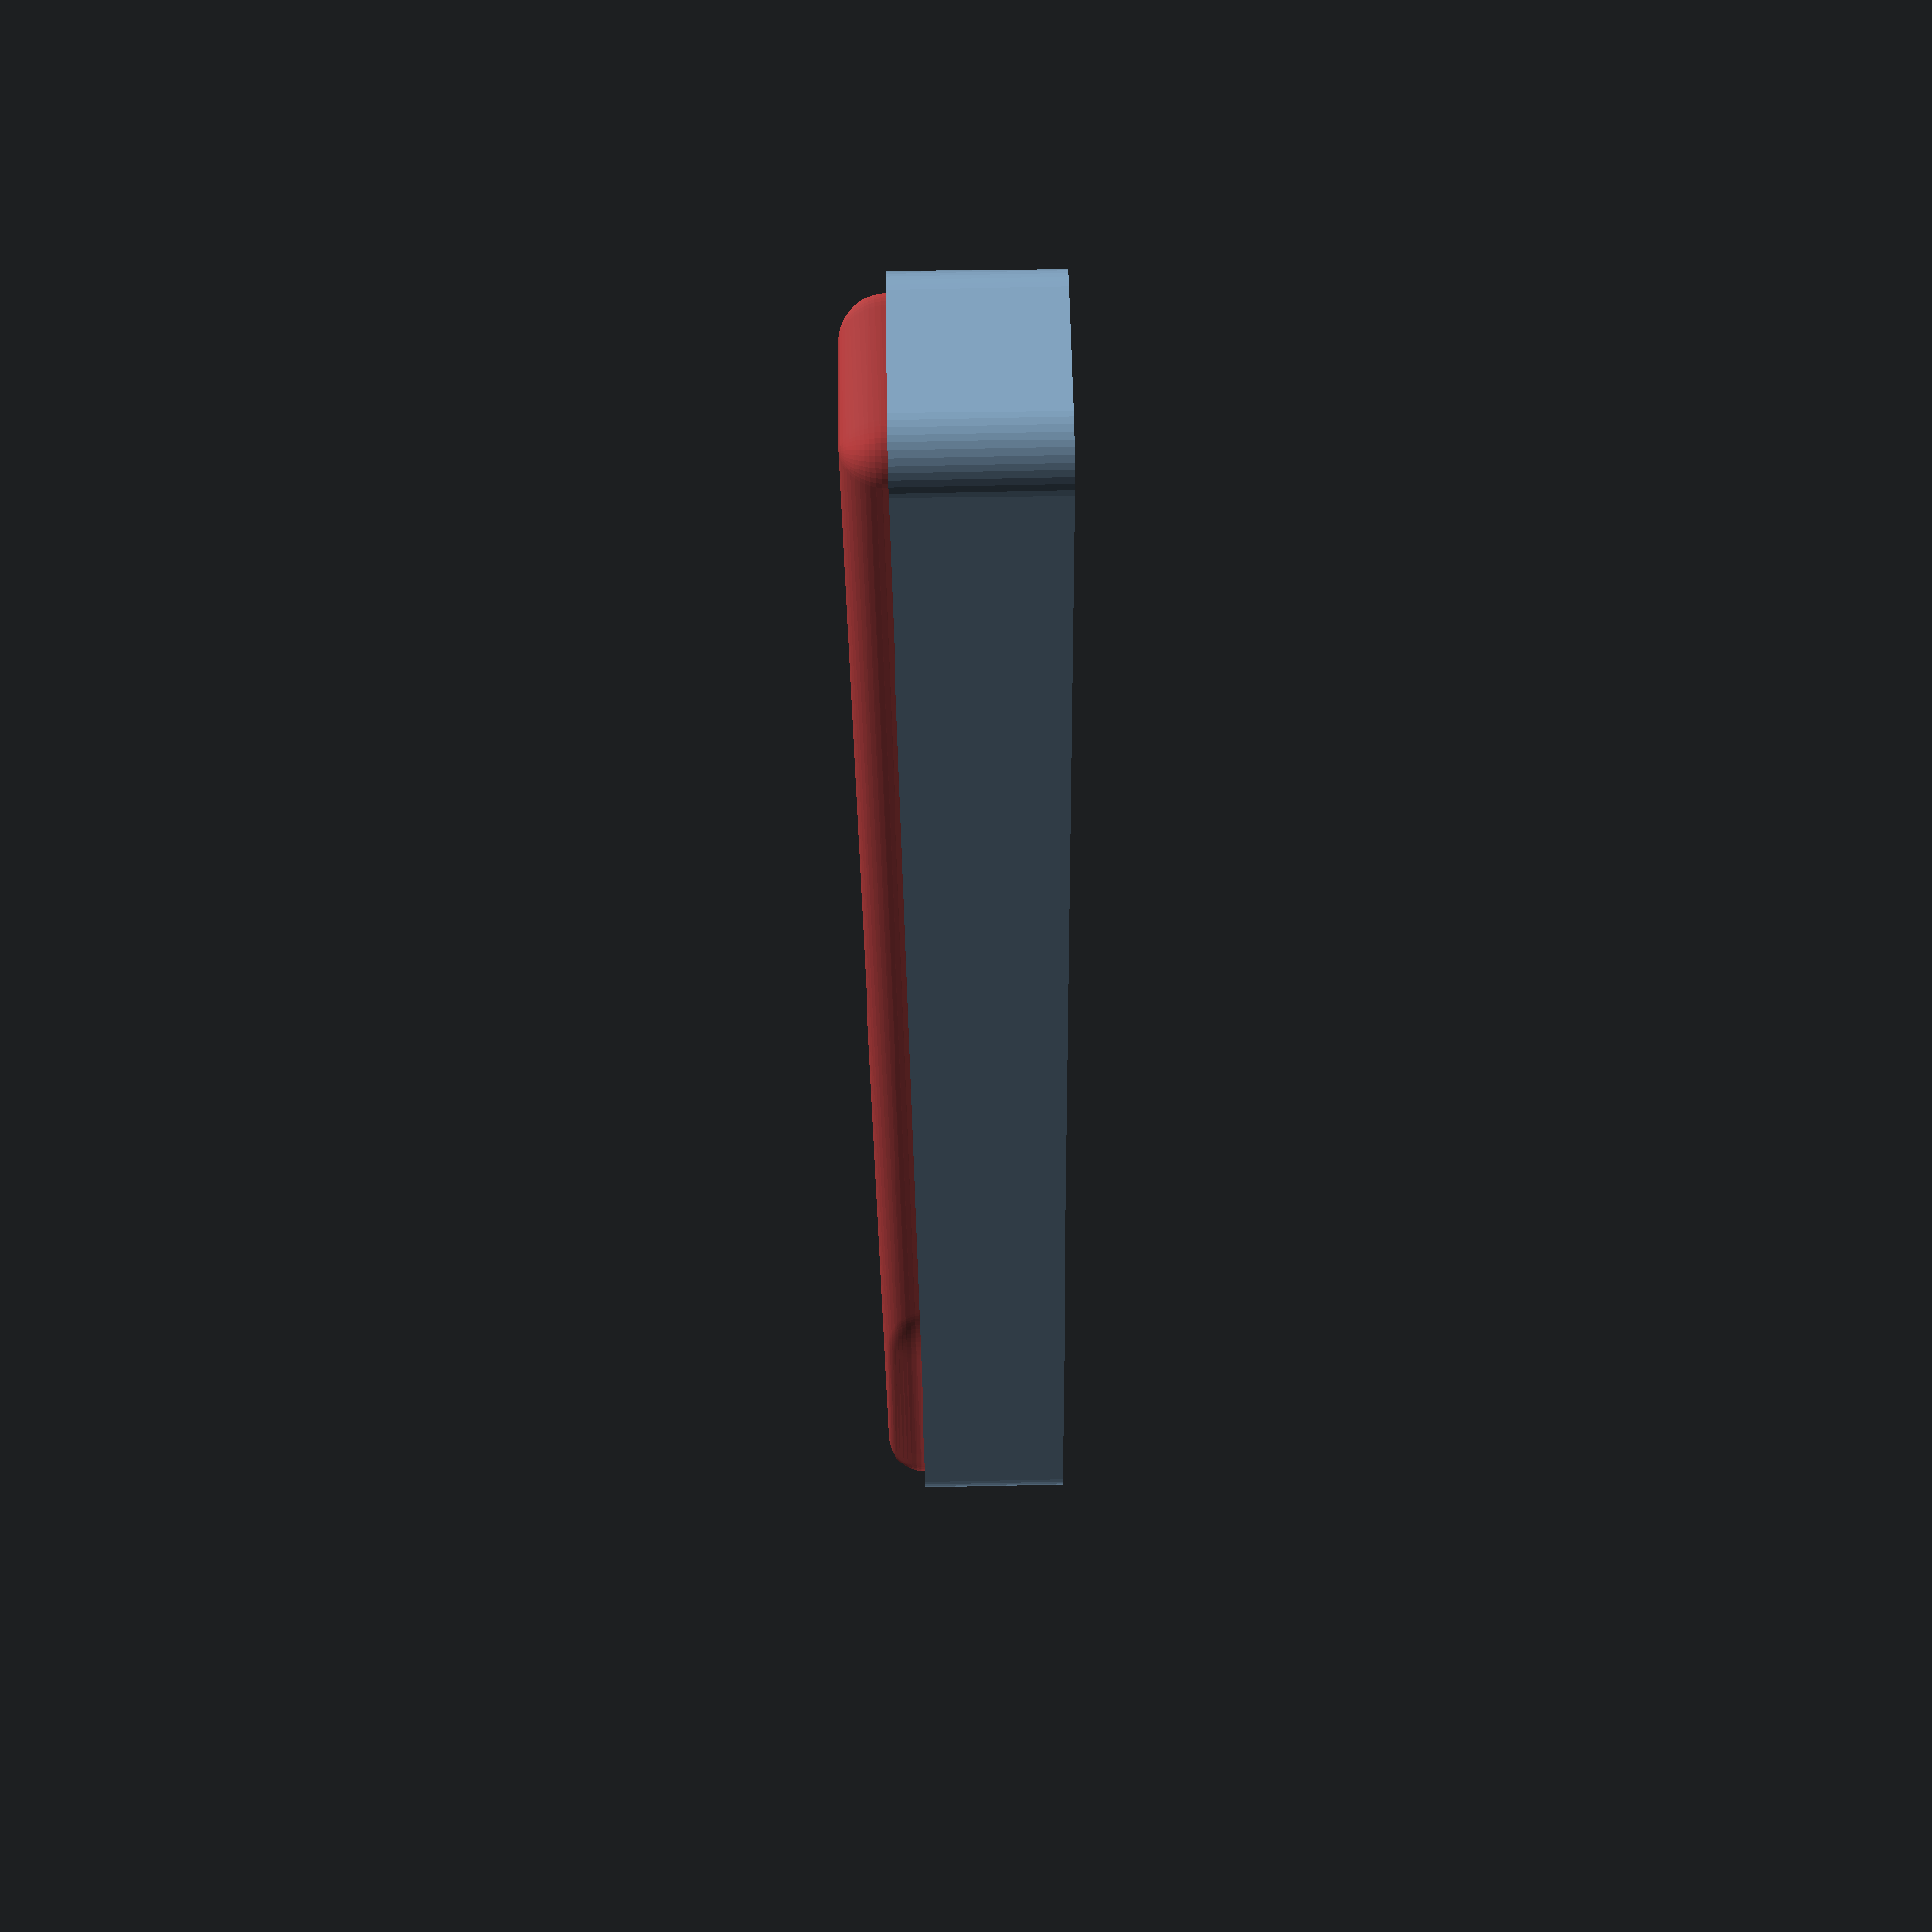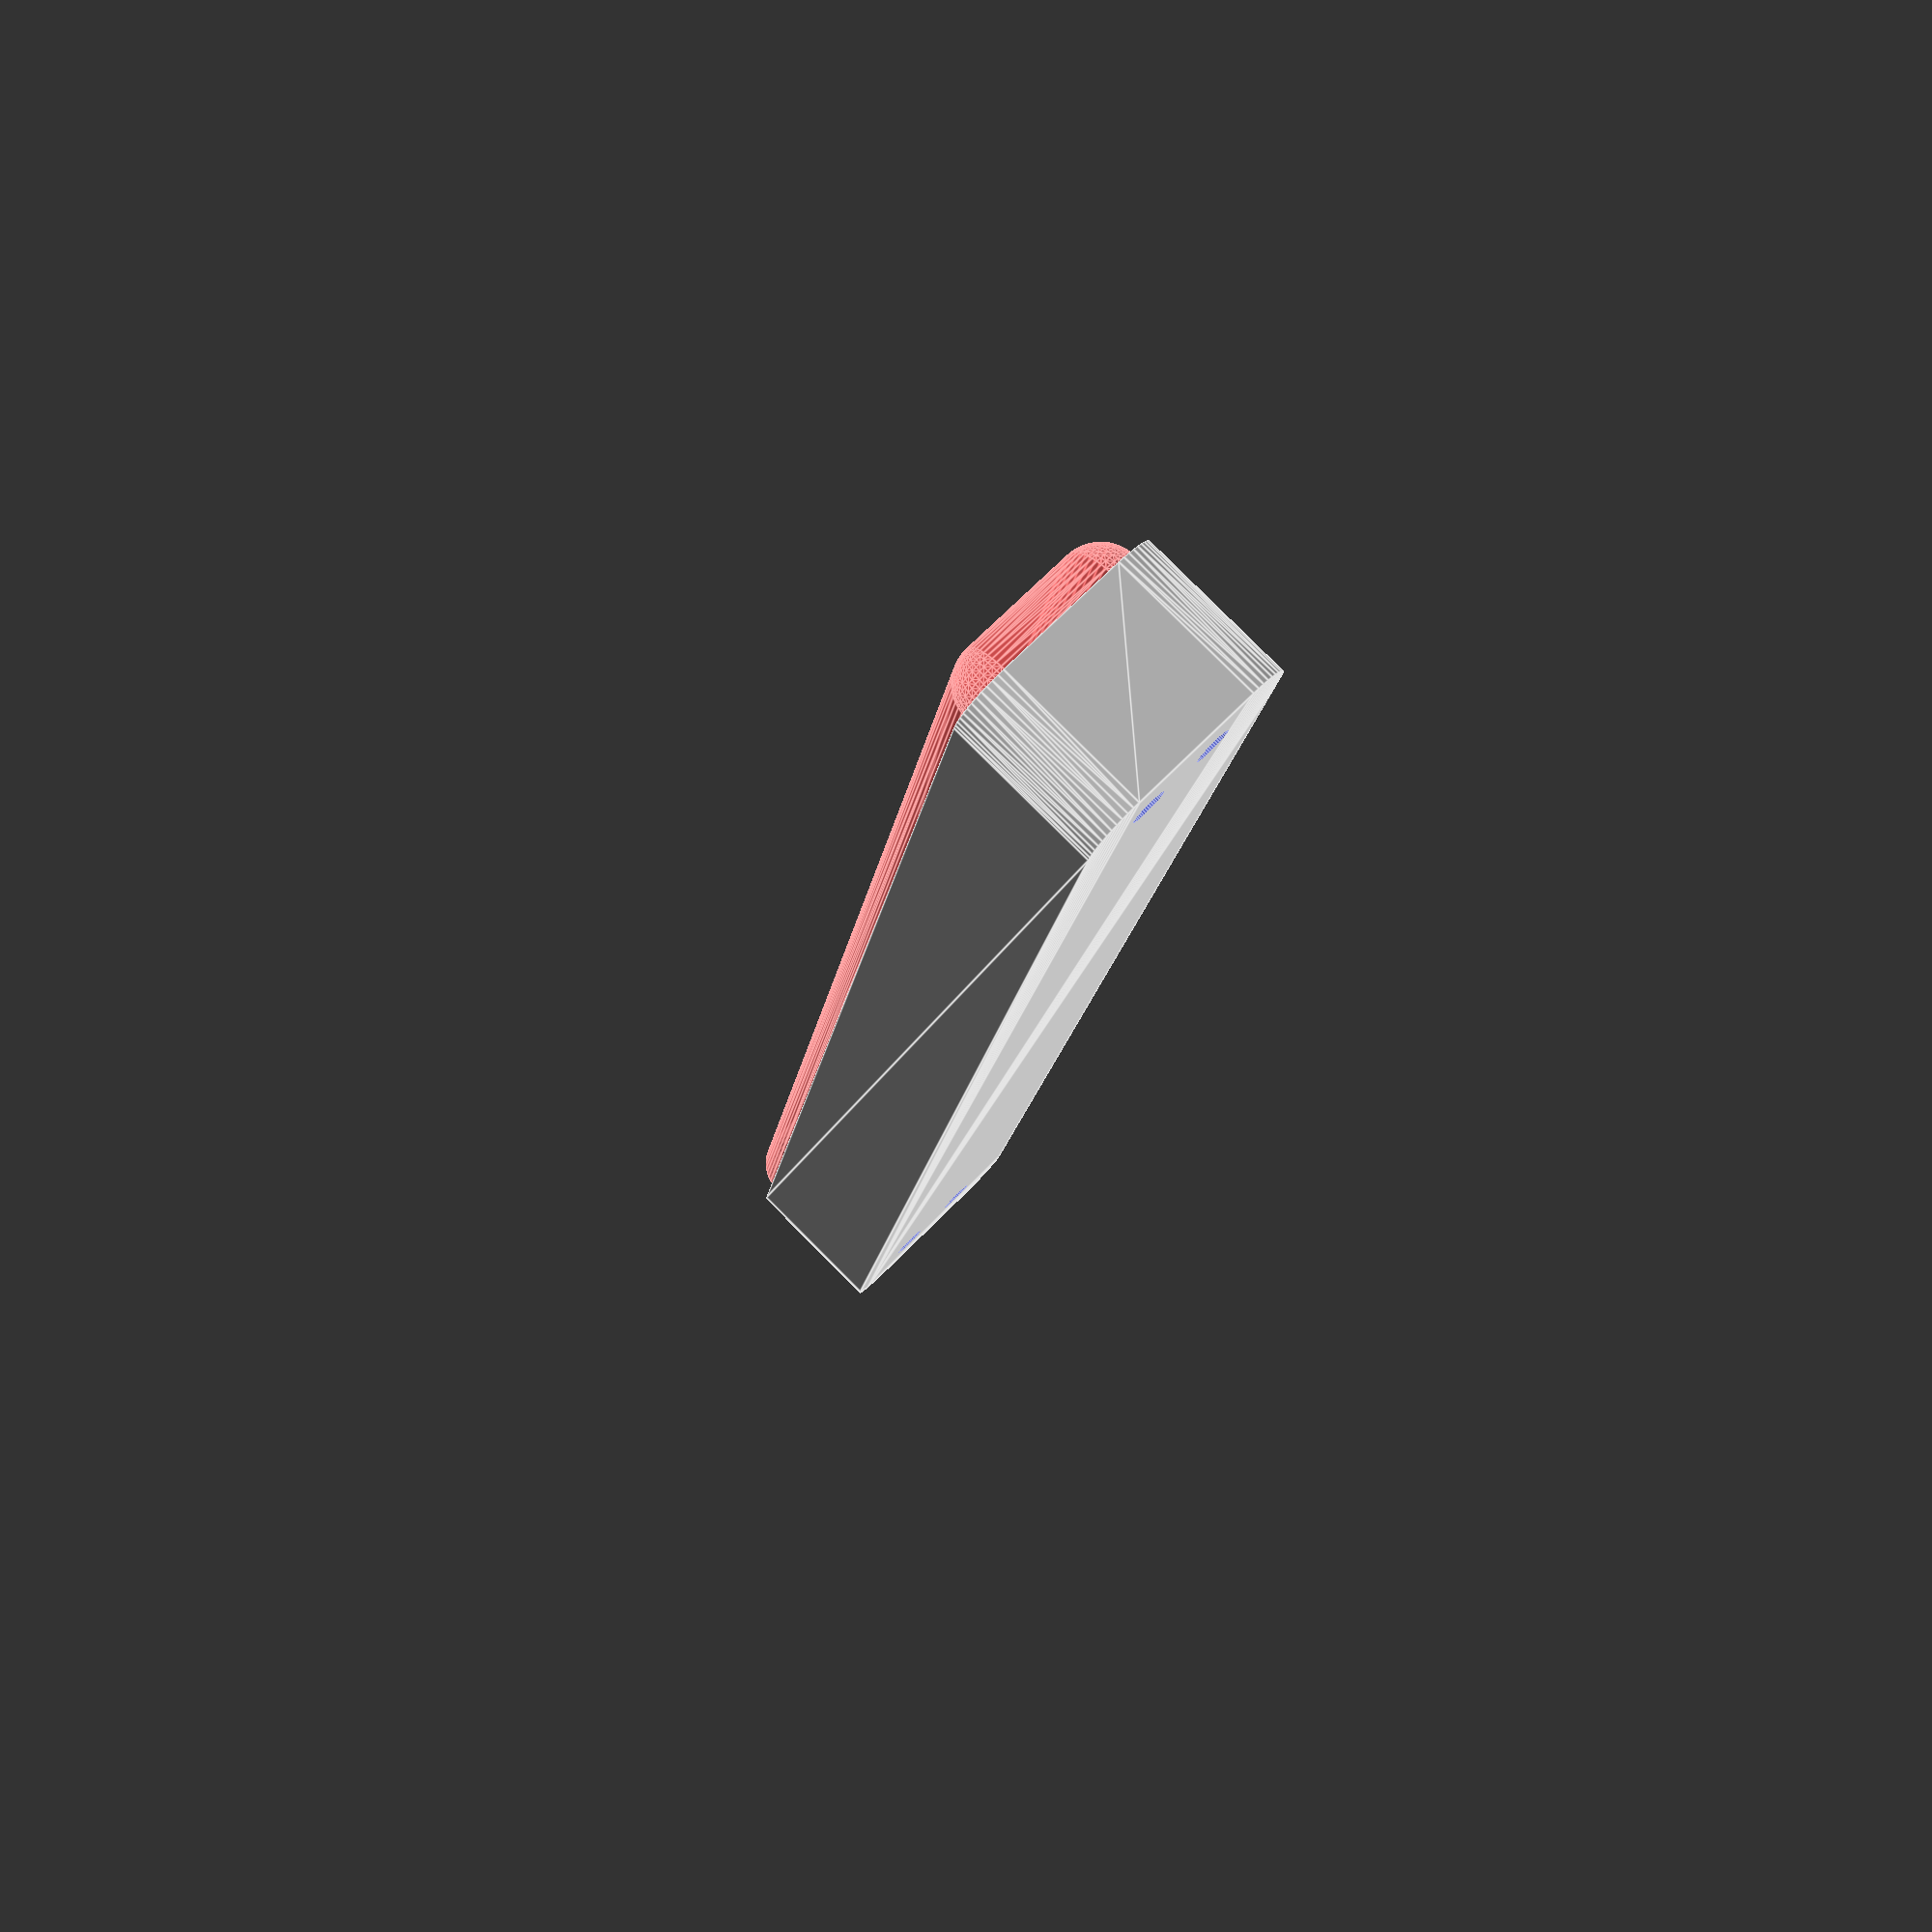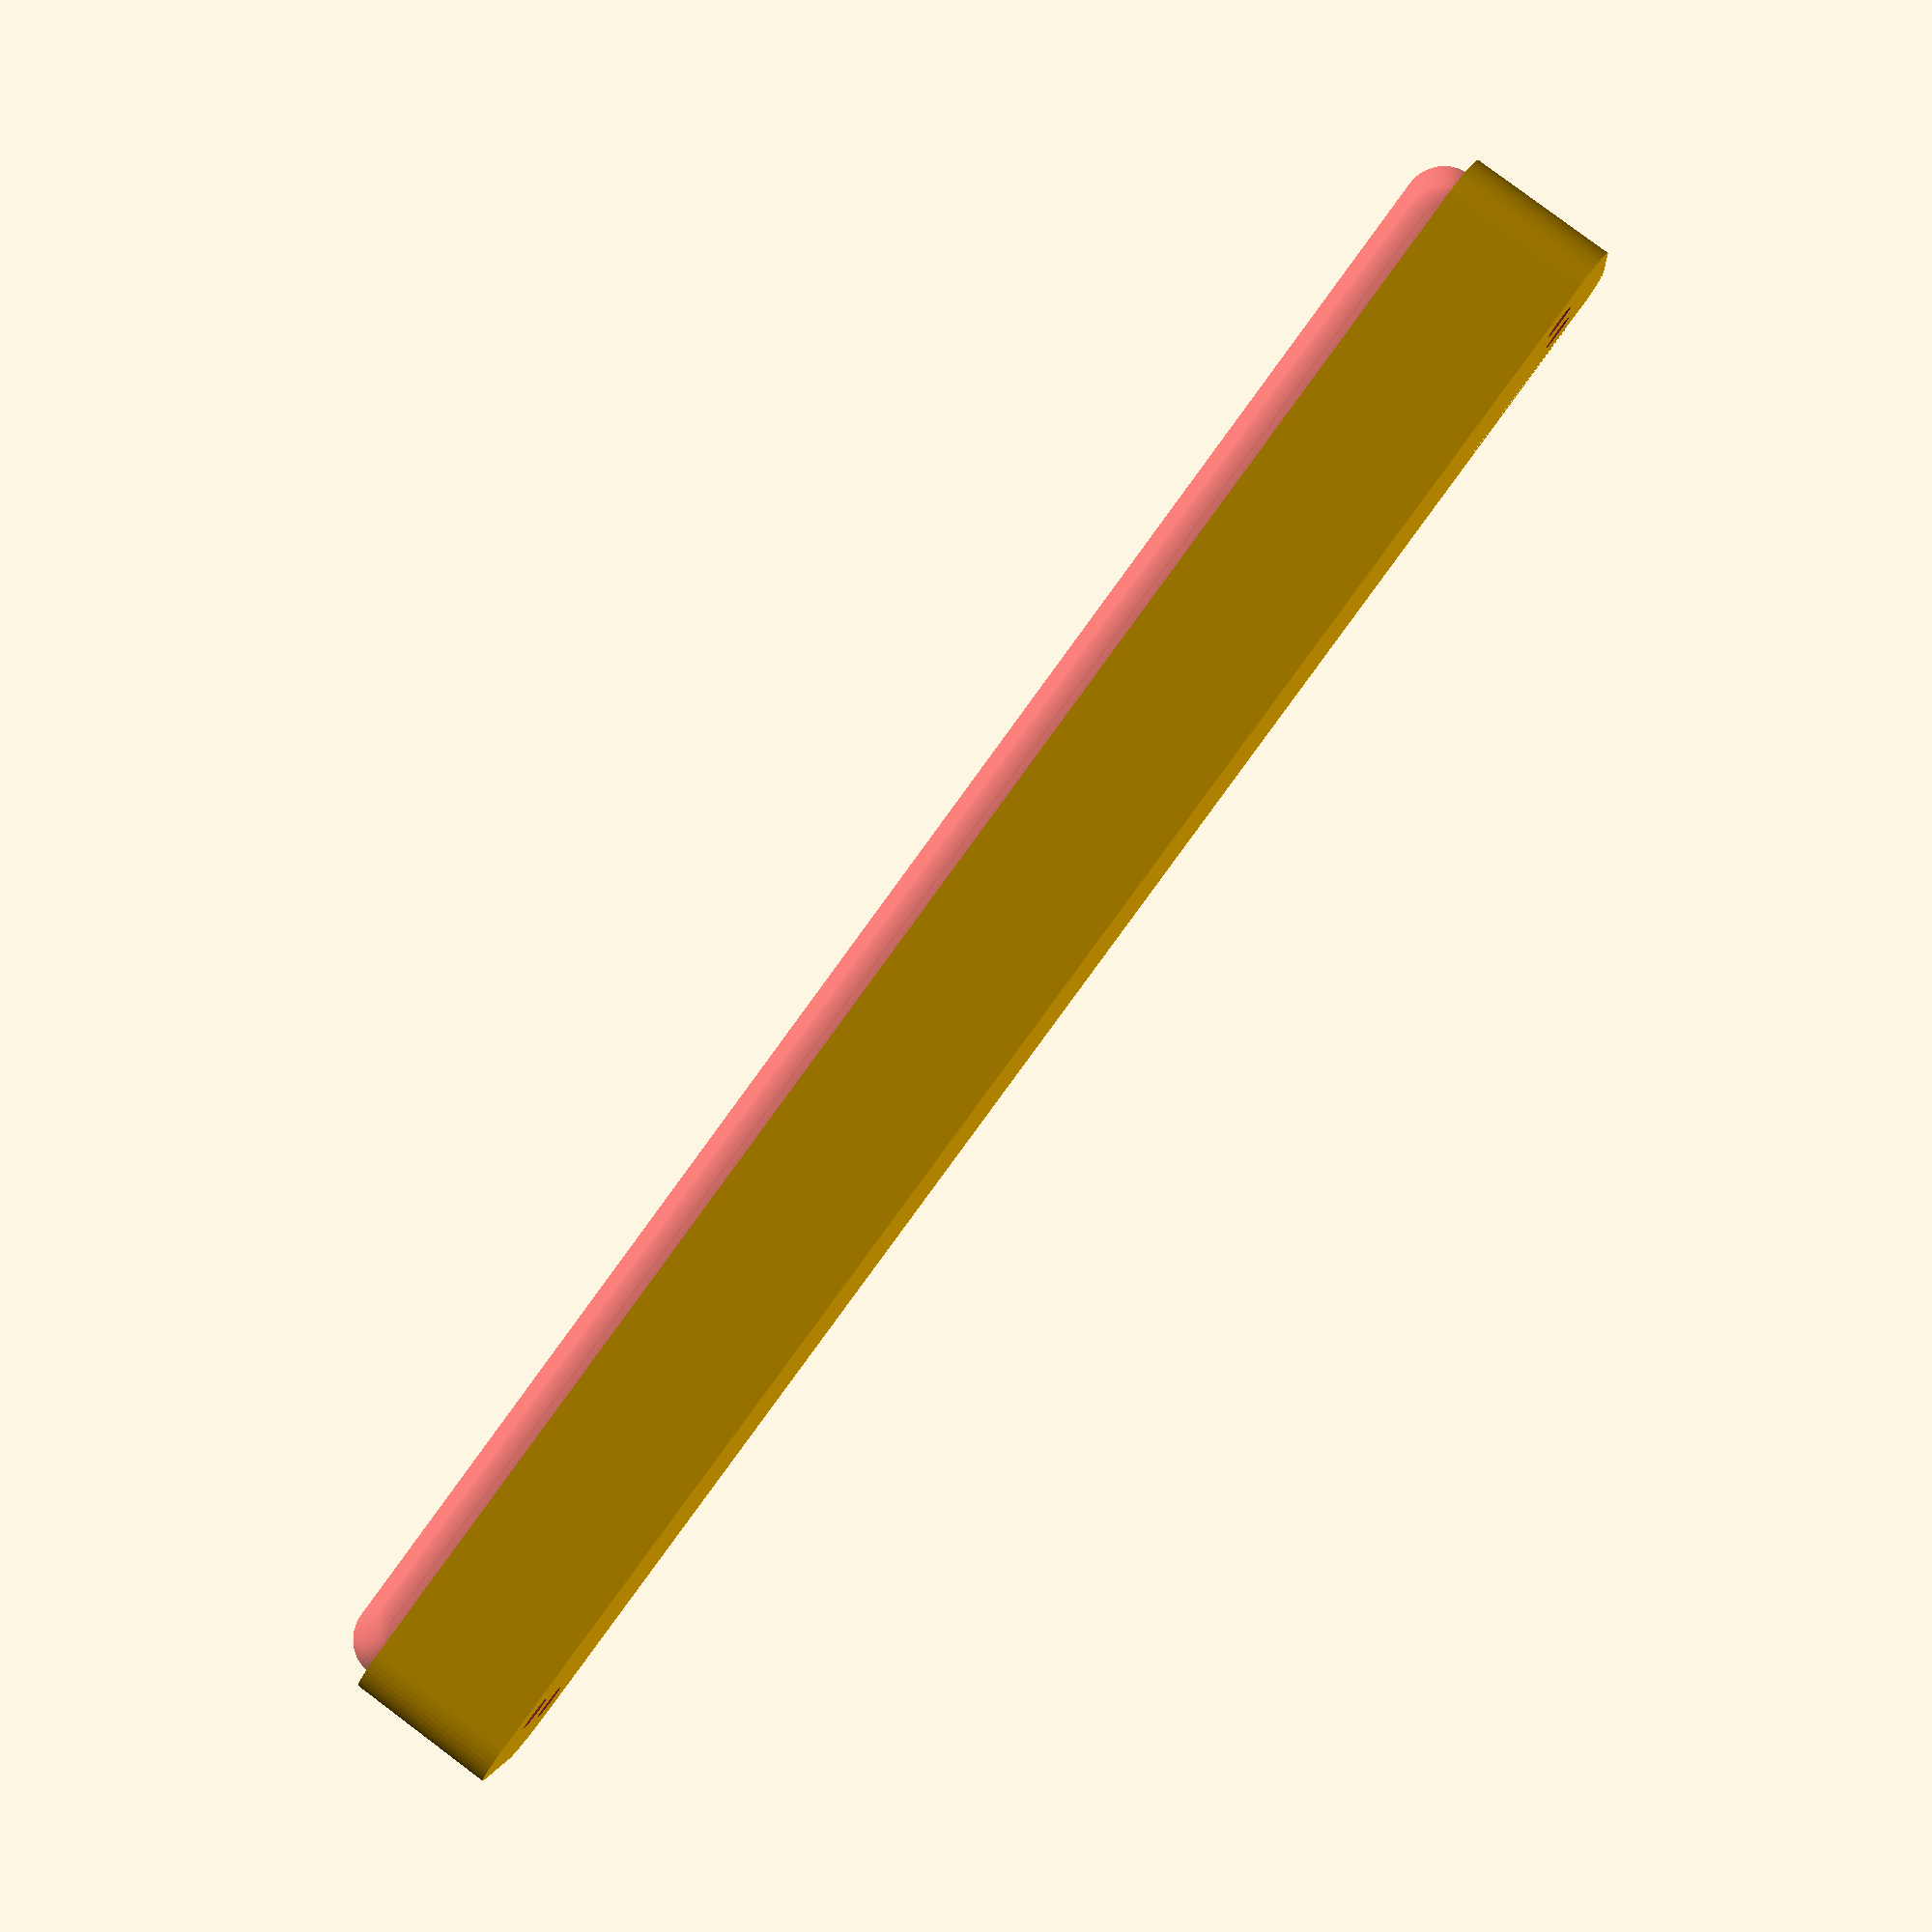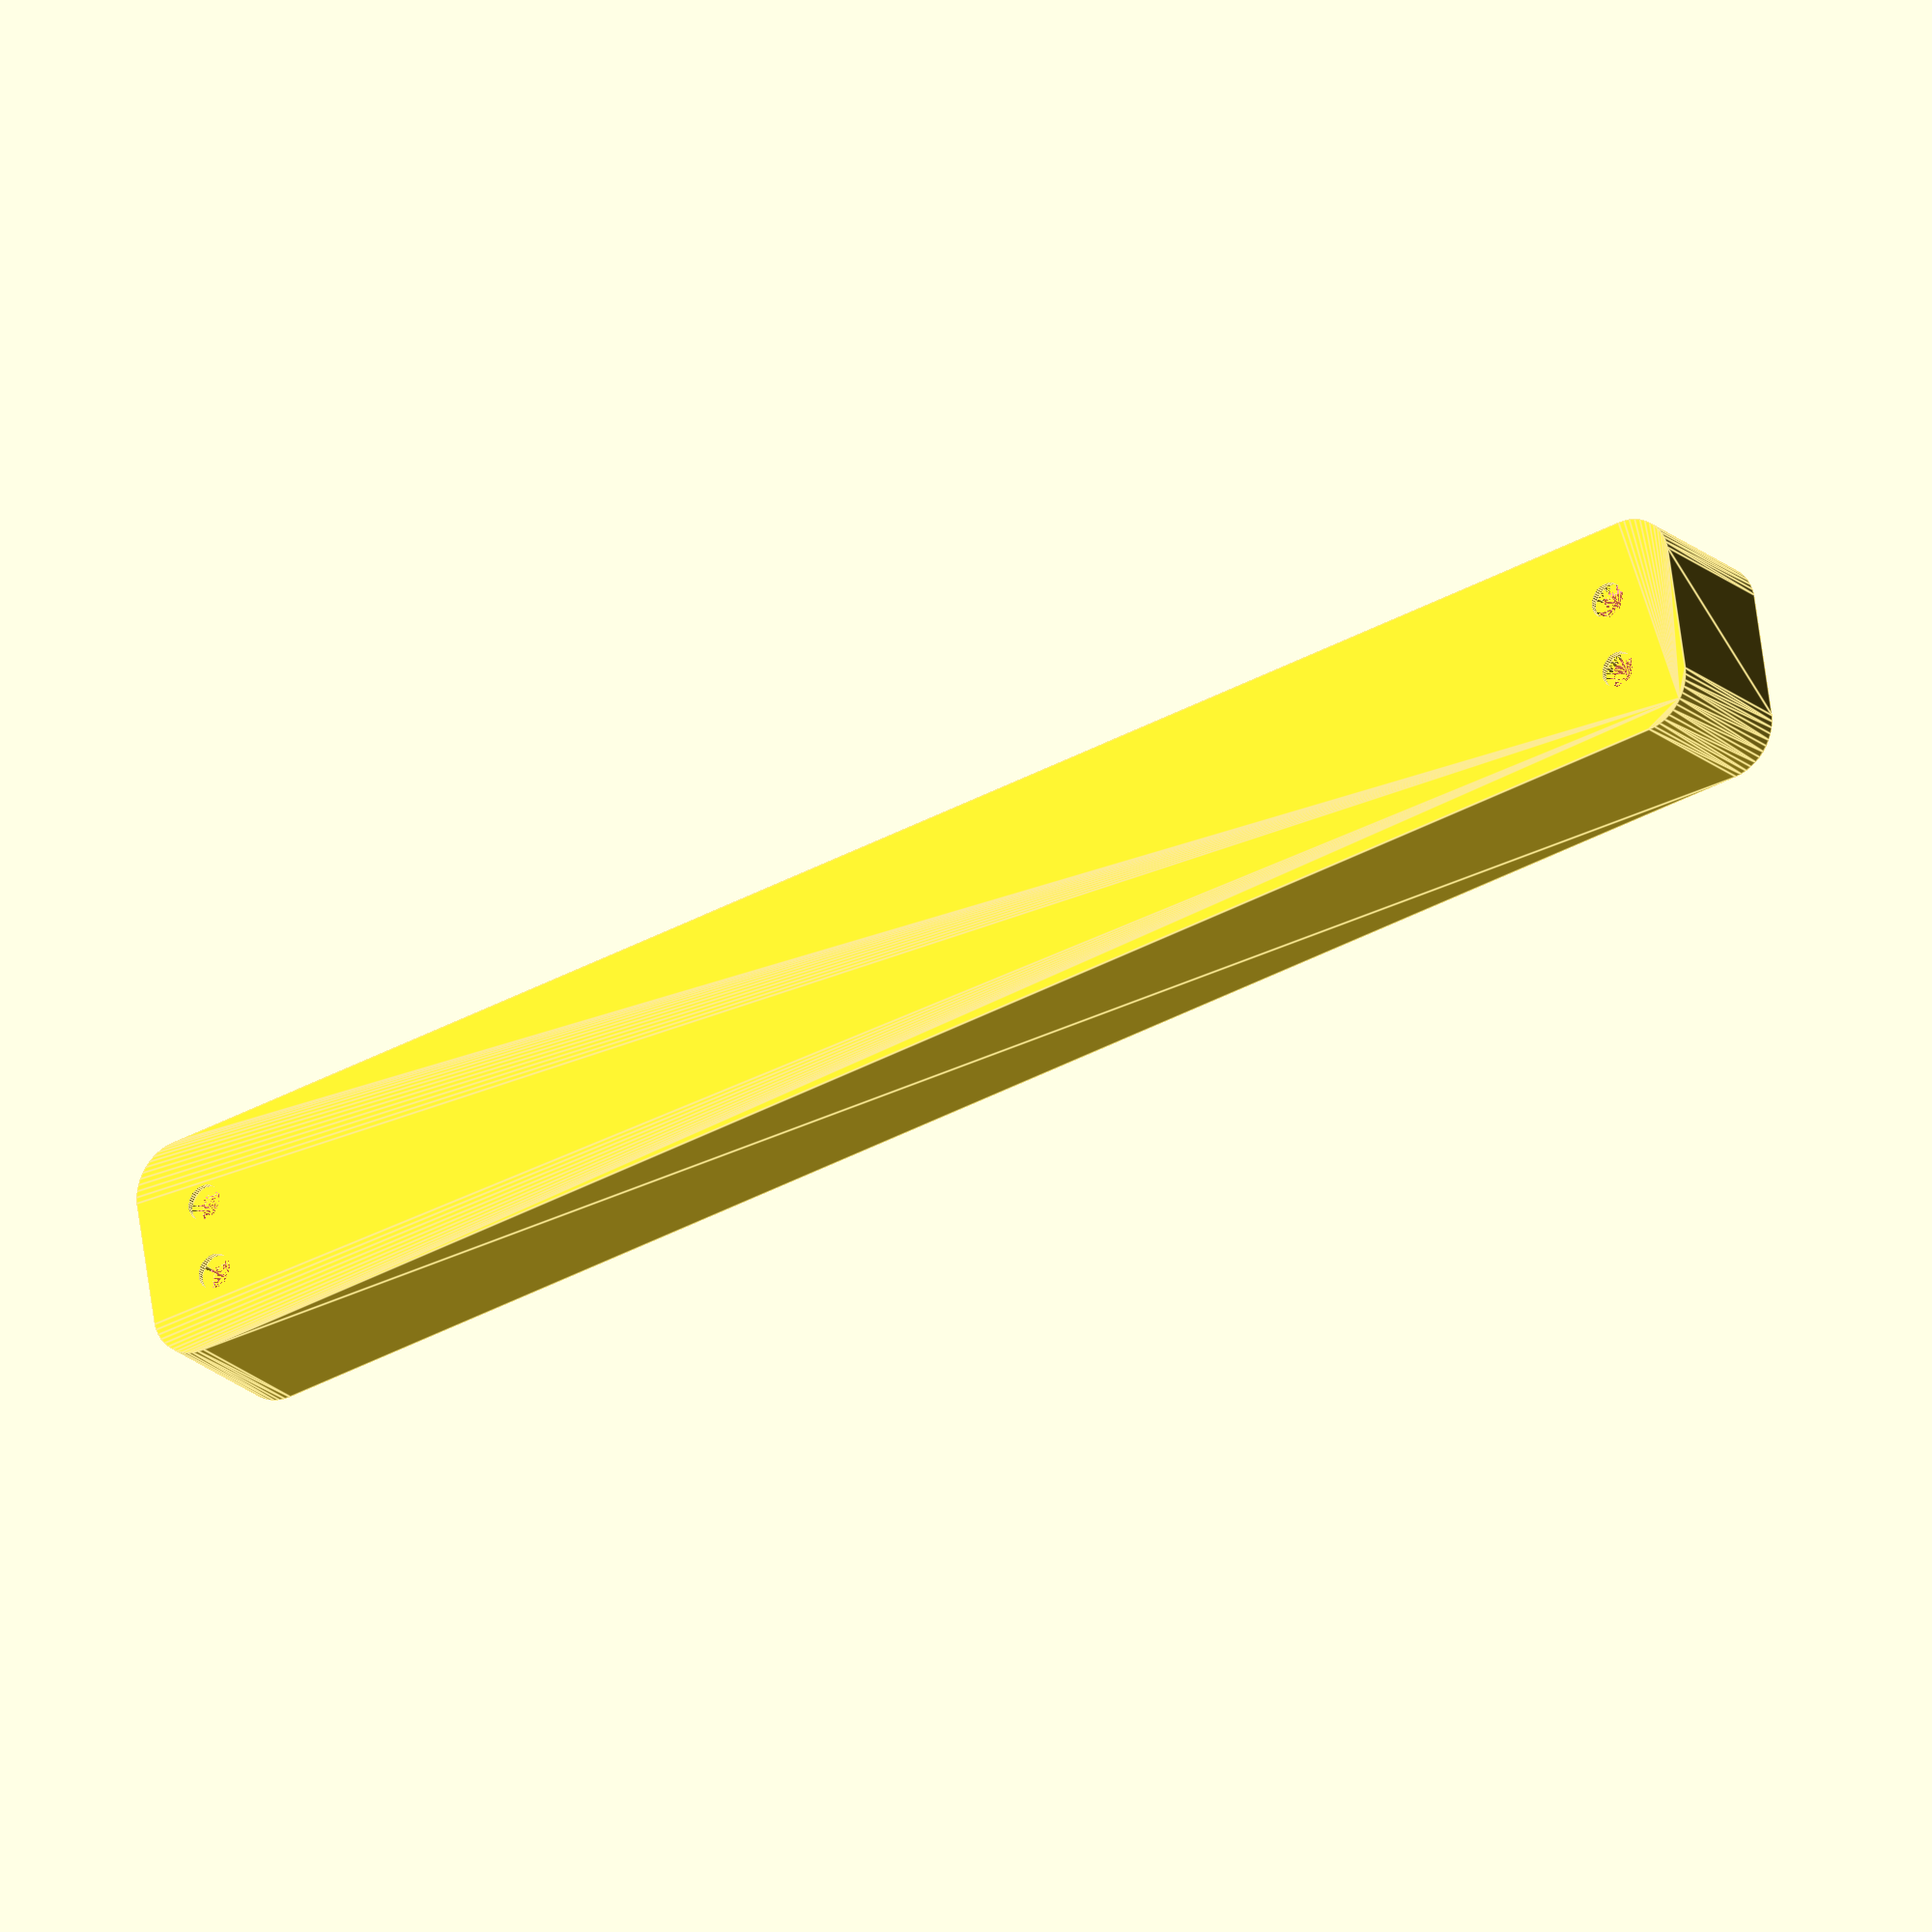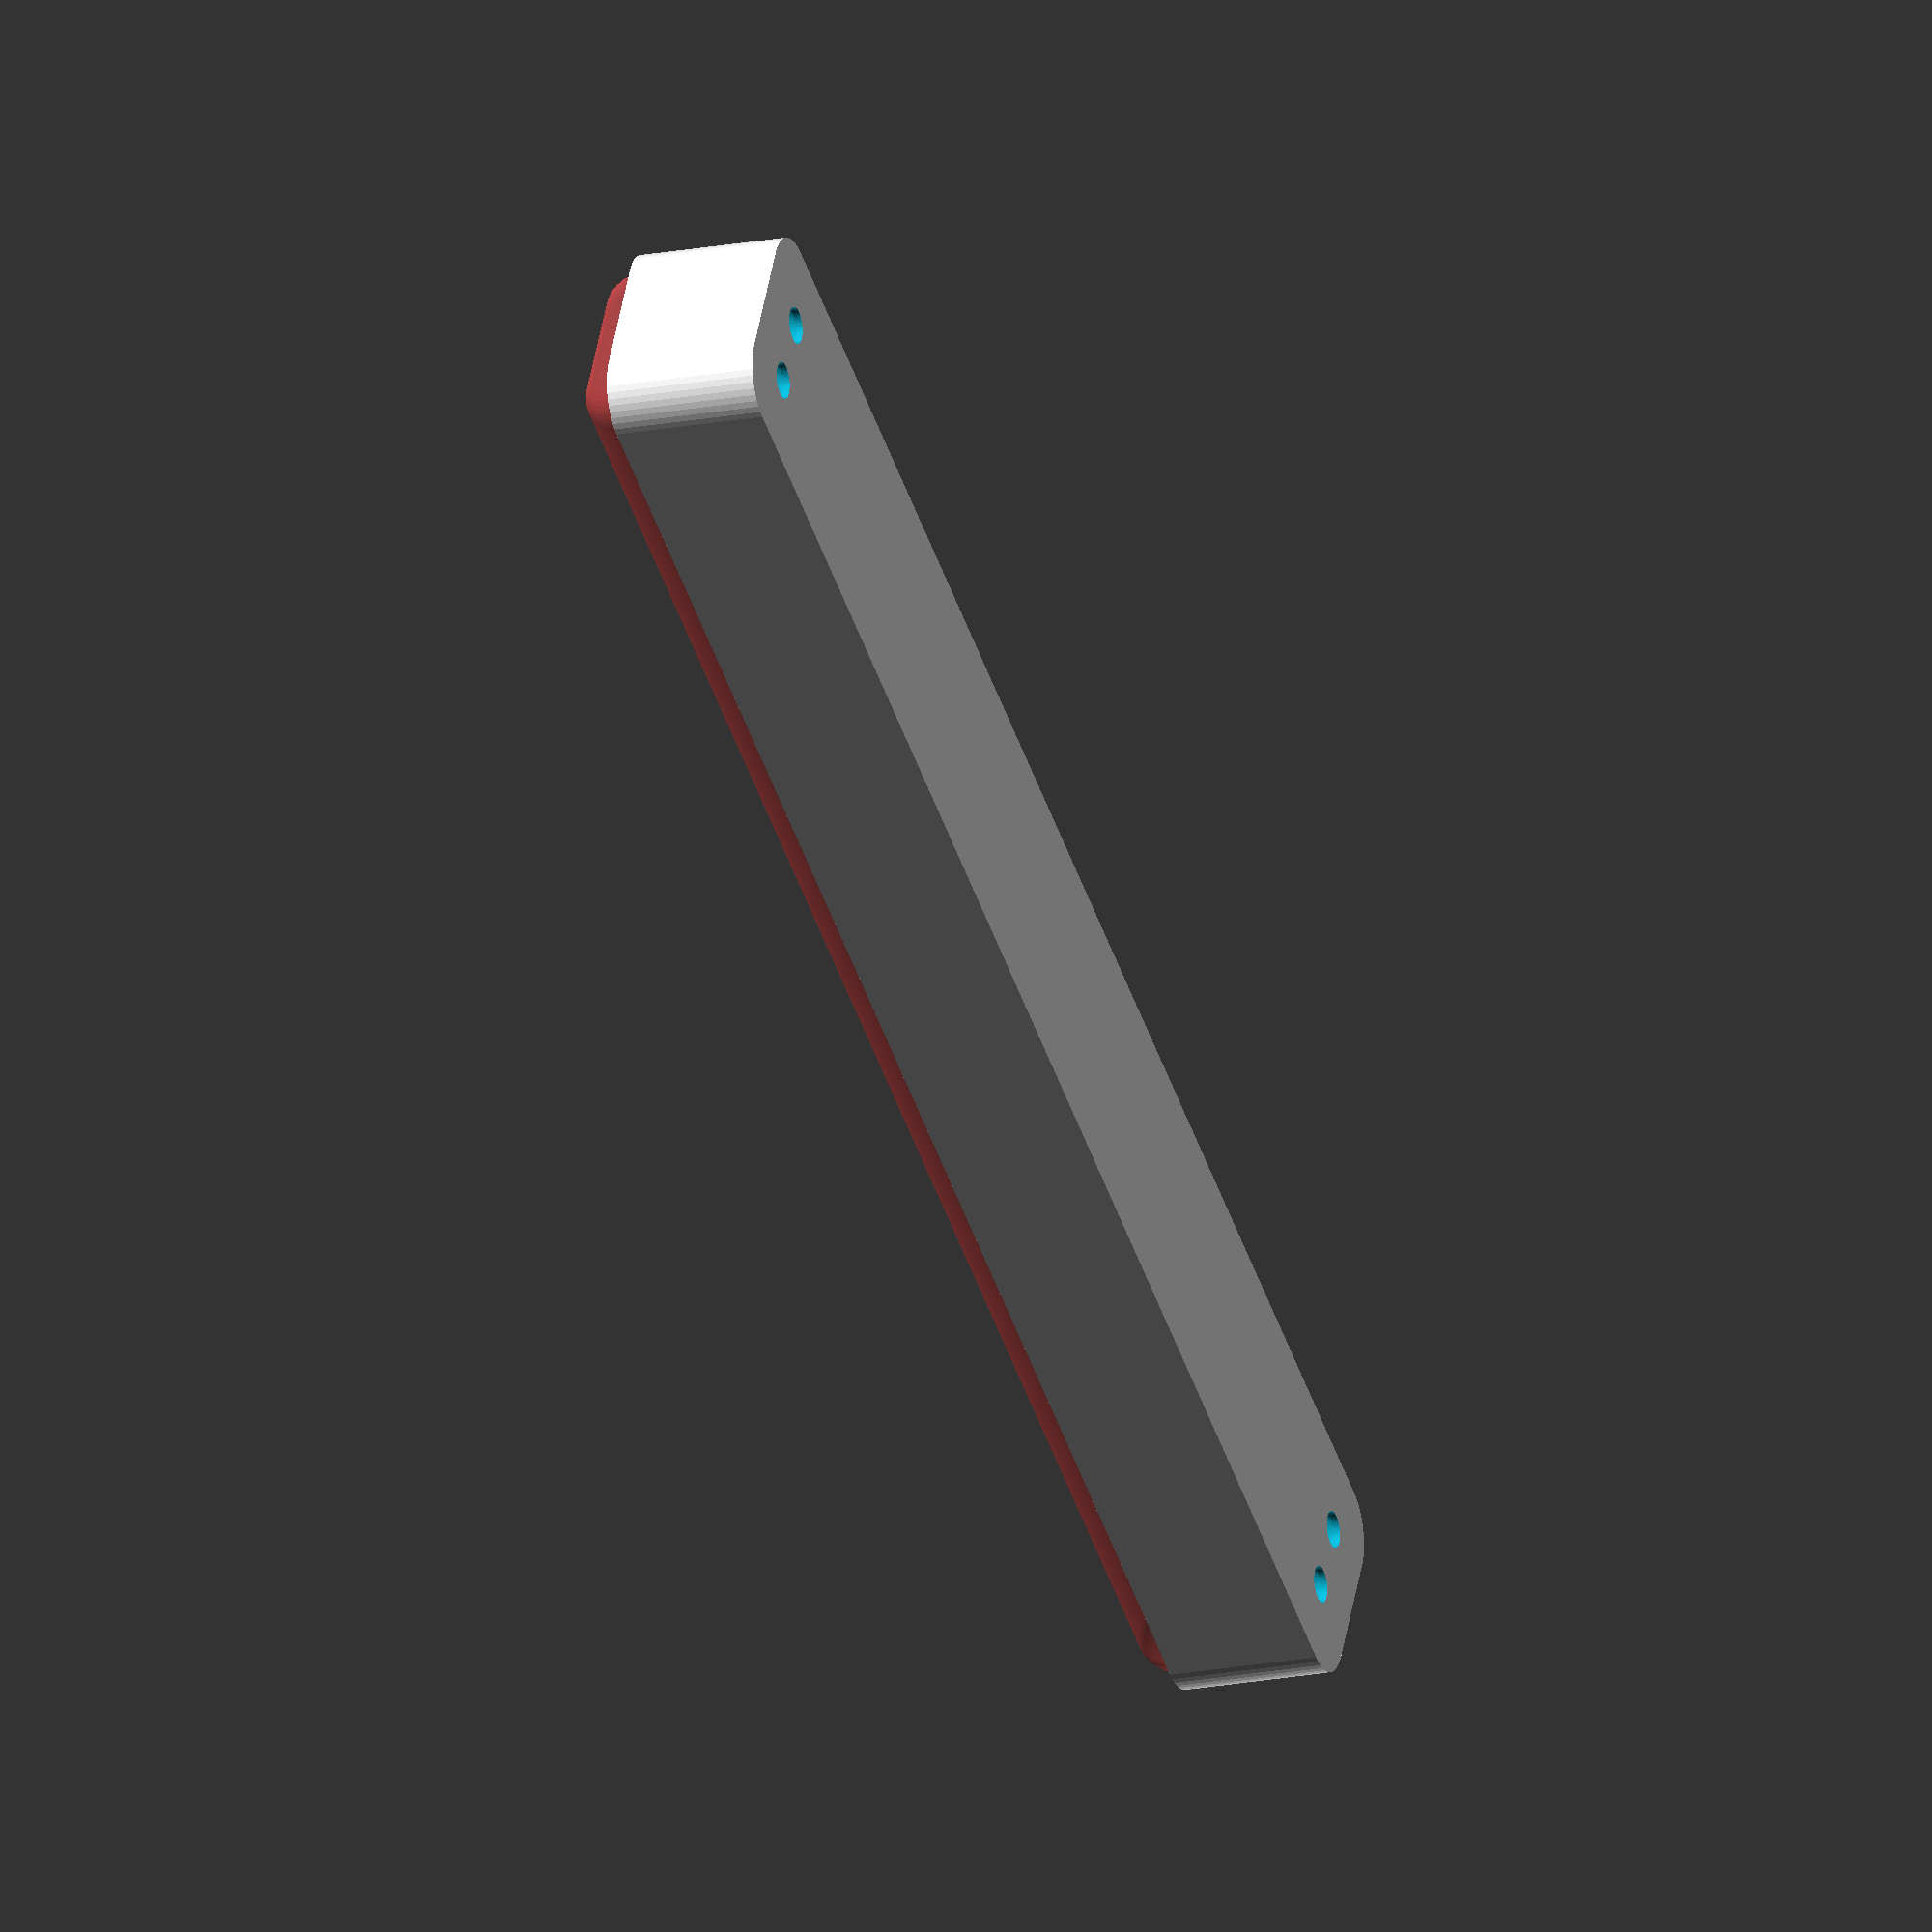
<openscad>
$fn = 50;


difference() {
	union() {
		hull() {
			translate(v = [-6.2500000000, 85.0000000000, 0]) {
				cylinder(h = 15, r = 5);
			}
			translate(v = [6.2500000000, 85.0000000000, 0]) {
				cylinder(h = 15, r = 5);
			}
			translate(v = [-6.2500000000, -85.0000000000, 0]) {
				cylinder(h = 15, r = 5);
			}
			translate(v = [6.2500000000, -85.0000000000, 0]) {
				cylinder(h = 15, r = 5);
			}
		}
	}
	union() {
		translate(v = [-3.7500000000, -82.5000000000, 2]) {
			rotate(a = [0, 0, 0]) {
				difference() {
					union() {
						translate(v = [0, 0, -6.0000000000]) {
							cylinder(h = 6, r = 1.5000000000);
						}
						translate(v = [0, 0, -6.0000000000]) {
							cylinder(h = 6, r = 1.8000000000);
						}
						translate(v = [0, 0, -1.7000000000]) {
							cylinder(h = 1.7000000000, r1 = 1.5000000000, r2 = 2.9000000000);
						}
						cylinder(h = 250, r = 2.9000000000);
						translate(v = [0, 0, -6.0000000000]) {
							cylinder(h = 6, r = 1.5000000000);
						}
					}
					union();
				}
			}
		}
		translate(v = [3.7500000000, -82.5000000000, 2]) {
			rotate(a = [0, 0, 0]) {
				difference() {
					union() {
						translate(v = [0, 0, -6.0000000000]) {
							cylinder(h = 6, r = 1.5000000000);
						}
						translate(v = [0, 0, -6.0000000000]) {
							cylinder(h = 6, r = 1.8000000000);
						}
						translate(v = [0, 0, -1.7000000000]) {
							cylinder(h = 1.7000000000, r1 = 1.5000000000, r2 = 2.9000000000);
						}
						cylinder(h = 250, r = 2.9000000000);
						translate(v = [0, 0, -6.0000000000]) {
							cylinder(h = 6, r = 1.5000000000);
						}
					}
					union();
				}
			}
		}
		translate(v = [-3.7500000000, 82.5000000000, 2]) {
			rotate(a = [0, 0, 0]) {
				difference() {
					union() {
						translate(v = [0, 0, -6.0000000000]) {
							cylinder(h = 6, r = 1.5000000000);
						}
						translate(v = [0, 0, -6.0000000000]) {
							cylinder(h = 6, r = 1.8000000000);
						}
						translate(v = [0, 0, -1.7000000000]) {
							cylinder(h = 1.7000000000, r1 = 1.5000000000, r2 = 2.9000000000);
						}
						cylinder(h = 250, r = 2.9000000000);
						translate(v = [0, 0, -6.0000000000]) {
							cylinder(h = 6, r = 1.5000000000);
						}
					}
					union();
				}
			}
		}
		translate(v = [3.7500000000, 82.5000000000, 2]) {
			rotate(a = [0, 0, 0]) {
				difference() {
					union() {
						translate(v = [0, 0, -6.0000000000]) {
							cylinder(h = 6, r = 1.5000000000);
						}
						translate(v = [0, 0, -6.0000000000]) {
							cylinder(h = 6, r = 1.8000000000);
						}
						translate(v = [0, 0, -1.7000000000]) {
							cylinder(h = 1.7000000000, r1 = 1.5000000000, r2 = 2.9000000000);
						}
						cylinder(h = 250, r = 2.9000000000);
						translate(v = [0, 0, -6.0000000000]) {
							cylinder(h = 6, r = 1.5000000000);
						}
					}
					union();
				}
			}
		}
		translate(v = [0, 0, 3]) {
			#hull() {
				union() {
					translate(v = [-5.7500000000, 84.5000000000, 4]) {
						cylinder(h = 8, r = 4);
					}
					translate(v = [-5.7500000000, 84.5000000000, 4]) {
						sphere(r = 4);
					}
					translate(v = [-5.7500000000, 84.5000000000, 12]) {
						sphere(r = 4);
					}
				}
				union() {
					translate(v = [5.7500000000, 84.5000000000, 4]) {
						cylinder(h = 8, r = 4);
					}
					translate(v = [5.7500000000, 84.5000000000, 4]) {
						sphere(r = 4);
					}
					translate(v = [5.7500000000, 84.5000000000, 12]) {
						sphere(r = 4);
					}
				}
				union() {
					translate(v = [-5.7500000000, -84.5000000000, 4]) {
						cylinder(h = 8, r = 4);
					}
					translate(v = [-5.7500000000, -84.5000000000, 4]) {
						sphere(r = 4);
					}
					translate(v = [-5.7500000000, -84.5000000000, 12]) {
						sphere(r = 4);
					}
				}
				union() {
					translate(v = [5.7500000000, -84.5000000000, 4]) {
						cylinder(h = 8, r = 4);
					}
					translate(v = [5.7500000000, -84.5000000000, 4]) {
						sphere(r = 4);
					}
					translate(v = [5.7500000000, -84.5000000000, 12]) {
						sphere(r = 4);
					}
				}
			}
		}
	}
}
</openscad>
<views>
elev=270.1 azim=146.5 roll=88.9 proj=p view=wireframe
elev=278.1 azim=169.7 roll=135.0 proj=p view=edges
elev=97.6 azim=279.4 roll=53.2 proj=p view=solid
elev=21.7 azim=279.1 roll=214.0 proj=o view=edges
elev=18.6 azim=62.5 roll=110.7 proj=o view=wireframe
</views>
